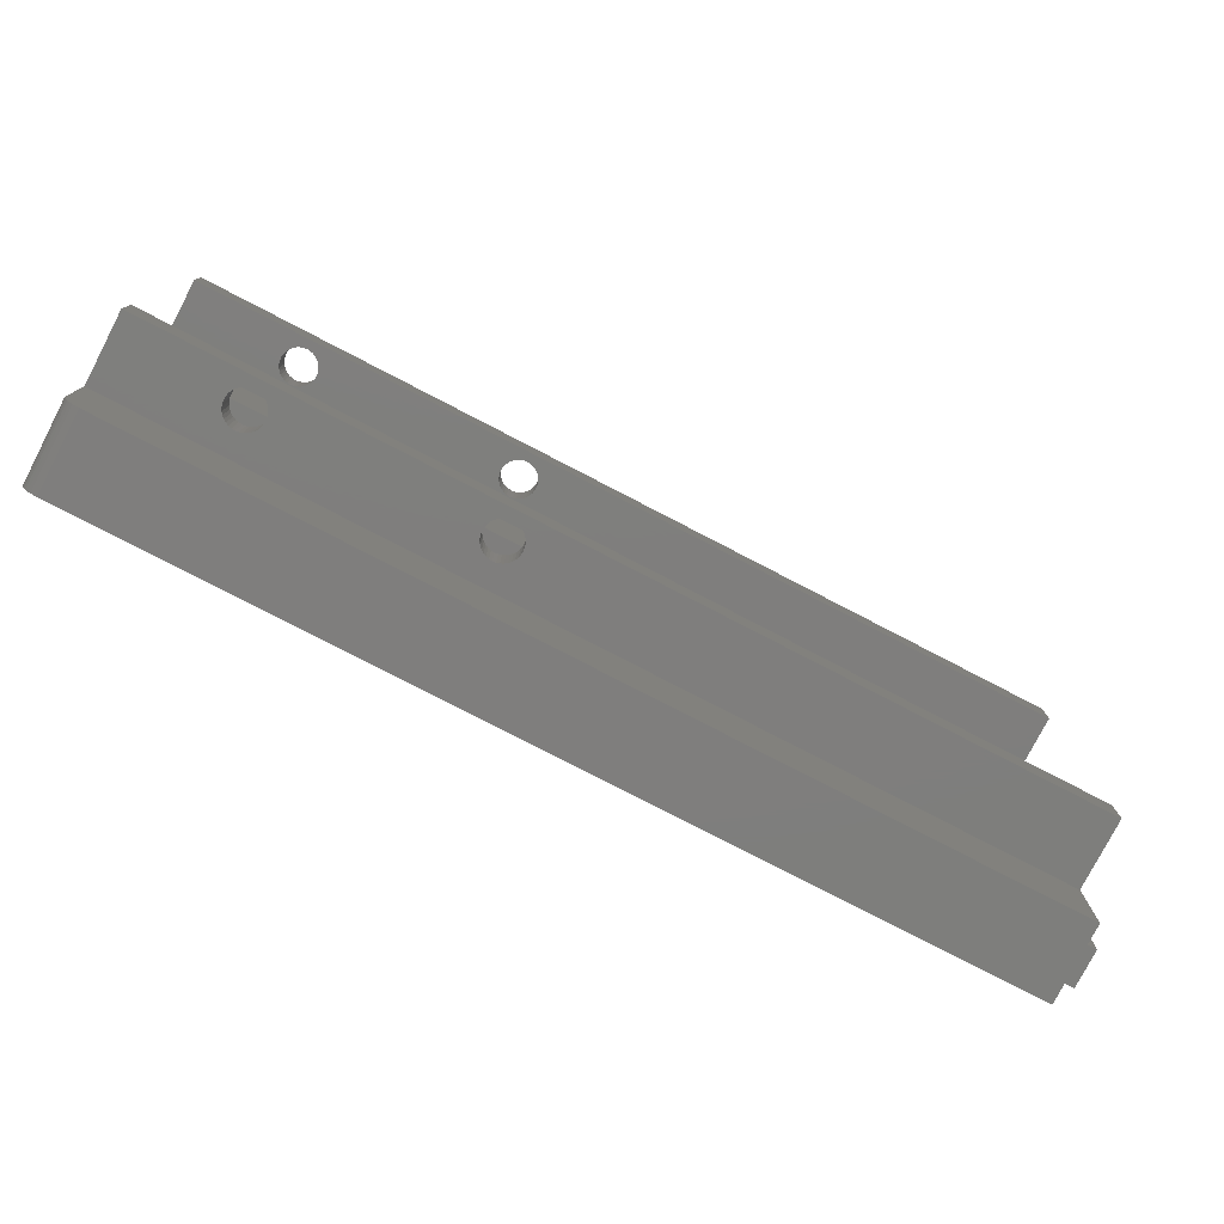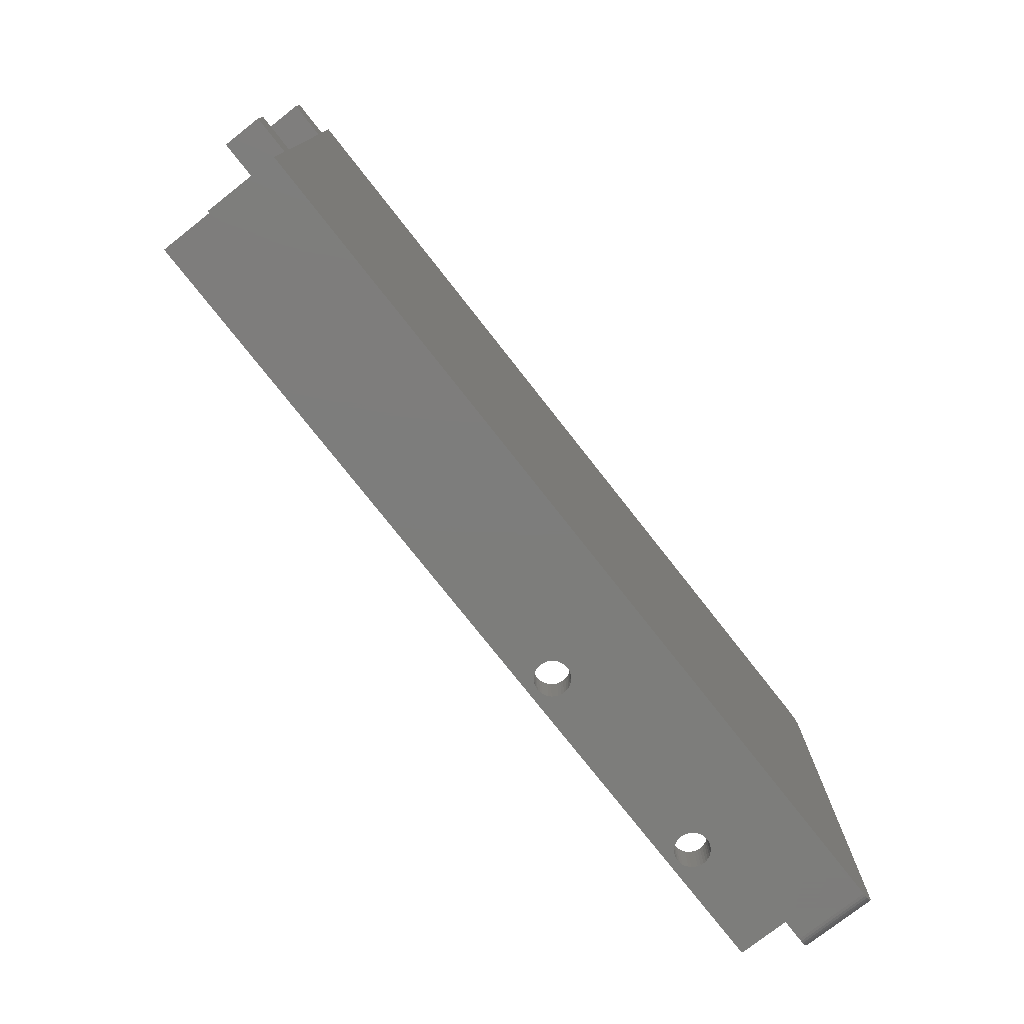
<metadata>
{"format":"stl","ext":"stl","renderer":"f3d","projection":"perspective","resolution":1024,"background":"white","views":[{"elev":-78.3,"azim":-27.4,"up":"+Y"},{"elev":-76.6,"azim":128.1,"up":"+Y"}]}
</metadata>
<code>
# stl→obj: 376 verts, 764 faces
v 0 26.25 10
v 117.8 26.25 10
v 80.62 26.25 6.55
v 75.62 26.25 6.55
v 75.62 26.25 1.55
v 0 26.25 1.55
v 80.62 26.25 1.55
v 117.8 26.25 1.55
v 0 43.75 1.55
v 75.62 31.25 1.55
v 80.62 31.25 1.55
v 117.8 43.75 1.55
v 75.62 31.25 6.55
v 80.62 31.25 6.55
v 43.1 59.16 15.4
v 16.12 59.16 13.04
v 16.52 59.16 13.14
v 16.9 59.16 13.32
v 17.25 59.16 13.56
v 17.54 59.16 13.86
v 17.78 59.16 14.2
v 17.96 59.16 14.58
v 18.07 59.16 14.98
v 18.1 59.16 15.4
v 18.07 59.16 15.82
v 17.96 59.16 16.22
v 17.78 59.16 16.6
v 17.54 59.16 16.94
v 17.25 59.16 17.24
v 16.9 59.16 17.48
v 16.52 59.16 17.66
v 117.8 59.16 10
v 0 59.16 10
v 45.5 59.16 13
v 45.92 59.16 13.04
v 46.32 59.16 13.14
v 46.7 59.16 13.32
v 47.05 59.16 13.56
v 47.34 59.16 13.86
v 47.58 59.16 14.2
v 47.76 59.16 14.58
v 47.87 59.16 14.98
v 47.9 59.16 15.4
v 117.8 59.16 19
v 0 59.16 19
v 13.3 59.16 15.4
v 13.34 59.16 14.98
v 13.45 59.16 14.58
v 13.63 59.16 14.2
v 13.87 59.16 13.86
v 14.16 59.16 13.56
v 14.5 59.16 13.32
v 14.88 59.16 13.14
v 15.29 59.16 13.04
v 15.7 59.16 13
v 43.14 59.16 14.98
v 43.25 59.16 14.58
v 43.43 59.16 14.2
v 43.67 59.16 13.86
v 43.96 59.16 13.56
v 44.3 59.16 13.32
v 44.68 59.16 13.14
v 45.09 59.16 13.04
v 45.5 59.16 17.8
v 45.09 59.16 17.76
v 44.68 59.16 17.66
v 44.3 59.16 17.48
v 43.96 59.16 17.24
v 43.67 59.16 16.94
v 43.43 59.16 16.6
v 43.25 59.16 16.22
v 15.7 59.16 17.8
v 15.29 59.16 17.76
v 14.88 59.16 17.66
v 14.5 59.16 17.48
v 14.16 59.16 17.24
v 13.87 59.16 16.94
v 13.63 59.16 16.6
v 13.45 59.16 16.22
v 13.34 59.16 15.82
v 16.12 59.16 17.76
v 43.14 59.16 15.82
v 47.87 59.16 15.82
v 47.76 59.16 16.22
v 47.58 59.16 16.6
v 47.34 59.16 16.94
v 47.05 59.16 17.24
v 46.7 59.16 17.48
v 46.32 59.16 17.66
v 45.92 59.16 17.76
v 43.1 54.16 15.4
v 16.52 54.16 17.66
v 16.9 54.16 17.48
v 17.25 54.16 17.24
v 17.54 54.16 16.94
v 17.78 54.16 16.6
v 17.96 54.16 16.22
v 18.07 54.16 15.82
v 18.1 54.16 15.4
v 18.07 54.16 14.98
v 17.96 54.16 14.58
v 17.78 54.16 14.2
v 17.54 54.16 13.86
v 17.25 54.16 13.56
v 16.9 54.16 13.32
v 16.52 54.16 13.14
v 16.12 54.16 13.04
v 117.8 54.16 19
v 0 54.16 19
v 45.5 54.16 17.8
v 45.92 54.16 17.76
v 46.32 54.16 17.66
v 46.7 54.16 17.48
v 47.05 54.16 17.24
v 47.34 54.16 16.94
v 47.58 54.16 16.6
v 47.76 54.16 16.22
v 47.87 54.16 15.82
v 47.9 54.16 15.4
v 117.8 54.16 10
v 0 54.16 10
v 13.3 54.16 15.4
v 13.34 54.16 15.82
v 13.45 54.16 16.22
v 13.63 54.16 16.6
v 13.87 54.16 16.94
v 14.16 54.16 17.24
v 14.5 54.16 17.48
v 14.88 54.16 17.66
v 15.29 54.16 17.76
v 15.7 54.16 17.8
v 43.25 54.16 16.22
v 43.43 54.16 16.6
v 43.67 54.16 16.94
v 43.96 54.16 17.24
v 44.3 54.16 17.48
v 44.68 54.16 17.66
v 45.09 54.16 17.76
v 16.12 54.16 17.76
v 43.14 54.16 15.82
v 45.5 54.16 13
v 45.09 54.16 13.04
v 44.68 54.16 13.14
v 44.3 54.16 13.32
v 43.96 54.16 13.56
v 43.67 54.16 13.86
v 43.43 54.16 14.2
v 43.25 54.16 14.58
v 43.14 54.16 14.98
v 15.7 54.16 13
v 15.29 54.16 13.04
v 14.88 54.16 13.14
v 14.5 54.16 13.32
v 14.16 54.16 13.56
v 13.87 54.16 13.86
v 13.63 54.16 14.2
v 13.45 54.16 14.58
v 13.34 54.16 14.98
v 47.87 54.16 14.98
v 47.76 54.16 14.58
v 47.58 54.16 14.2
v 47.34 54.16 13.86
v 47.05 54.16 13.56
v 46.7 54.16 13.32
v 46.32 54.16 13.14
v 45.92 54.16 13.04
v 43.1 15.84 15.4
v 16.12 15.84 13.04
v 16.52 15.84 13.14
v 16.9 15.84 13.32
v 17.25 15.84 13.56
v 17.54 15.84 13.86
v 17.78 15.84 14.2
v 17.96 15.84 14.58
v 18.07 15.84 14.98
v 18.1 15.84 15.4
v 18.07 15.84 15.82
v 17.96 15.84 16.22
v 17.78 15.84 16.6
v 17.54 15.84 16.94
v 17.25 15.84 17.24
v 16.9 15.84 17.48
v 16.52 15.84 17.66
v 117.8 15.84 10
v 0 15.84 10
v 45.5 15.84 13
v 45.92 15.84 13.04
v 46.32 15.84 13.14
v 46.7 15.84 13.32
v 47.05 15.84 13.56
v 47.34 15.84 13.86
v 47.58 15.84 14.2
v 47.76 15.84 14.58
v 47.87 15.84 14.98
v 47.9 15.84 15.4
v 117.8 15.84 19
v 0 15.84 19
v 13.3 15.84 15.4
v 13.34 15.84 14.98
v 13.45 15.84 14.58
v 13.63 15.84 14.2
v 13.87 15.84 13.86
v 14.16 15.84 13.56
v 14.5 15.84 13.32
v 14.88 15.84 13.14
v 15.29 15.84 13.04
v 15.7 15.84 13
v 43.14 15.84 14.98
v 43.25 15.84 14.58
v 43.43 15.84 14.2
v 43.67 15.84 13.86
v 43.96 15.84 13.56
v 44.3 15.84 13.32
v 44.68 15.84 13.14
v 45.09 15.84 13.04
v 45.5 15.84 17.8
v 45.09 15.84 17.76
v 44.68 15.84 17.66
v 44.3 15.84 17.48
v 43.96 15.84 17.24
v 43.67 15.84 16.94
v 43.43 15.84 16.6
v 43.25 15.84 16.22
v 15.7 15.84 17.8
v 15.29 15.84 17.76
v 14.88 15.84 17.66
v 14.5 15.84 17.48
v 14.16 15.84 17.24
v 13.87 15.84 16.94
v 13.63 15.84 16.6
v 13.45 15.84 16.22
v 13.34 15.84 15.82
v 16.12 15.84 17.76
v 43.14 15.84 15.82
v 47.87 15.84 15.82
v 47.76 15.84 16.22
v 47.58 15.84 16.6
v 47.34 15.84 16.94
v 47.05 15.84 17.24
v 46.7 15.84 17.48
v 46.32 15.84 17.66
v 45.92 15.84 17.76
v 43.1 10.84 15.4
v 16.52 10.84 17.66
v 16.9 10.84 17.48
v 17.25 10.84 17.24
v 17.54 10.84 16.94
v 17.78 10.84 16.6
v 17.96 10.84 16.22
v 18.07 10.84 15.82
v 18.1 10.84 15.4
v 18.07 10.84 14.98
v 17.96 10.84 14.58
v 17.78 10.84 14.2
v 17.54 10.84 13.86
v 17.25 10.84 13.56
v 16.9 10.84 13.32
v 16.52 10.84 13.14
v 16.12 10.84 13.04
v 117.8 10.84 19
v 0 10.84 19
v 45.5 10.84 17.8
v 45.92 10.84 17.76
v 46.32 10.84 17.66
v 46.7 10.84 17.48
v 47.05 10.84 17.24
v 47.34 10.84 16.94
v 47.58 10.84 16.6
v 47.76 10.84 16.22
v 47.87 10.84 15.82
v 47.9 10.84 15.4
v 117.8 10.84 10
v 0 10.84 10
v 13.3 10.84 15.4
v 13.34 10.84 15.82
v 13.45 10.84 16.22
v 13.63 10.84 16.6
v 13.87 10.84 16.94
v 14.16 10.84 17.24
v 14.5 10.84 17.48
v 14.88 10.84 17.66
v 15.29 10.84 17.76
v 15.7 10.84 17.8
v 43.25 10.84 16.22
v 43.43 10.84 16.6
v 43.67 10.84 16.94
v 43.96 10.84 17.24
v 44.3 10.84 17.48
v 44.68 10.84 17.66
v 45.09 10.84 17.76
v 16.12 10.84 17.76
v 43.14 10.84 15.82
v 45.5 10.84 13
v 45.09 10.84 13.04
v 44.68 10.84 13.14
v 44.3 10.84 13.32
v 43.96 10.84 13.56
v 43.67 10.84 13.86
v 43.43 10.84 14.2
v 43.25 10.84 14.58
v 43.14 10.84 14.98
v 15.7 10.84 13
v 15.29 10.84 13.04
v 14.88 10.84 13.14
v 14.5 10.84 13.32
v 14.16 10.84 13.56
v 13.87 10.84 13.86
v 13.63 10.84 14.2
v 13.45 10.84 14.58
v 13.34 10.84 14.98
v 47.87 10.84 14.98
v 47.76 10.84 14.58
v 47.58 10.84 14.2
v 47.34 10.84 13.86
v 47.05 10.84 13.56
v 46.7 10.84 13.32
v 46.32 10.84 13.14
v 45.92 10.84 13.04
v 2 0 1.776e-15
v 1.61 0.03843 1.776e-15
v 1.61 69.96 1.776e-15
v 2 70 1.776e-15
v 117.8 70 1.776e-15
v 117.8 59.16 1.776e-15
v 117.8 54.16 1.776e-15
v 117.8 15.84 1.776e-15
v 117.8 10.84 1.776e-15
v 117.8 0 1.776e-15
v 122.8 54.16 0
v 122.8 59.16 0
v 1.235 69.85 1.776e-15
v 1.235 0.1522 1.776e-15
v 0.8889 69.66 1.776e-15
v 0.8889 0.3371 1.776e-15
v 0.5858 69.41 1.776e-15
v 0.5858 0.5858 1.776e-15
v 0.3371 69.11 1.776e-15
v 0.3371 0.8889 1.776e-15
v 0.1522 68.77 1.776e-15
v 0.1522 1.235 1.776e-15
v 0.03843 68.39 1.776e-15
v 0.03843 1.61 1.776e-15
v 0 68 1.776e-15
v 0 2 1.776e-15
v 122.8 10.84 1.776e-15
v 122.8 15.84 4.441e-16
v 117.8 10.84 5
v 122.8 10.84 5
v 117.8 15.84 5
v 122.8 15.84 5
v 117.8 59.16 5
v 122.8 59.16 5
v 117.8 54.16 5
v 122.8 54.16 5
v 117.8 70 10
v 117.8 43.75 10
v 117.8 2.842e-14 10
v 0 43.75 10
v 0 68 10
v 0 2 10
v 2 70 10
v 1.61 69.96 10
v 1.235 69.85 10
v 0.8889 69.66 10
v 0.5858 69.41 10
v 0.3371 69.11 10
v 0.1522 68.77 10
v 0.03843 68.39 10
v 2 4.263e-14 10
v 0.03843 1.61 10
v 0.1522 1.235 10
v 0.3371 0.8889 10
v 0.5858 0.5858 10
v 0.8889 0.3371 10
v 1.235 0.1522 10
v 1.61 0.03843 10
f 1 2 3
f 1 3 4
f 1 4 5
f 1 5 6
f 7 3 8
f 8 3 2
f 6 5 9
f 9 5 10
f 9 10 11
f 12 9 8
f 8 9 11
f 8 11 7
f 4 3 13
f 13 3 14
f 10 13 11
f 11 13 14
f 7 11 3
f 3 11 14
f 10 5 13
f 13 5 4
f 15 16 17
f 15 17 18
f 15 18 19
f 15 19 20
f 15 20 21
f 15 21 22
f 15 22 23
f 15 23 24
f 15 24 25
f 15 25 26
f 15 26 27
f 15 27 28
f 15 28 29
f 15 29 30
f 15 30 31
f 32 33 34
f 32 34 35
f 32 35 36
f 32 36 37
f 32 37 38
f 32 38 39
f 32 39 40
f 32 40 41
f 32 41 42
f 32 42 43
f 32 43 44
f 33 45 46
f 33 46 47
f 33 47 48
f 33 48 49
f 33 49 50
f 33 50 51
f 33 51 52
f 33 52 53
f 33 53 54
f 33 54 55
f 33 55 16
f 33 16 15
f 33 15 56
f 33 56 57
f 33 57 58
f 33 58 59
f 33 59 60
f 33 60 61
f 33 61 62
f 33 62 63
f 33 63 34
f 45 64 65
f 45 65 66
f 45 66 67
f 45 67 68
f 45 68 69
f 45 69 70
f 45 70 71
f 45 71 72
f 45 72 73
f 45 73 74
f 45 74 75
f 45 75 76
f 45 76 77
f 45 77 78
f 45 78 79
f 45 79 80
f 45 80 46
f 81 72 71
f 81 71 82
f 81 82 15
f 81 15 31
f 44 43 83
f 44 83 84
f 44 84 85
f 44 85 86
f 44 86 87
f 44 87 88
f 44 88 89
f 44 89 90
f 44 90 64
f 44 64 45
f 91 92 93
f 91 93 94
f 91 94 95
f 91 95 96
f 91 96 97
f 91 97 98
f 91 98 99
f 91 99 100
f 91 100 101
f 91 101 102
f 91 102 103
f 91 103 104
f 91 104 105
f 91 105 106
f 91 106 107
f 108 109 110
f 108 110 111
f 108 111 112
f 108 112 113
f 108 113 114
f 108 114 115
f 108 115 116
f 108 116 117
f 108 117 118
f 108 118 119
f 108 119 120
f 109 121 122
f 109 122 123
f 109 123 124
f 109 124 125
f 109 125 126
f 109 126 127
f 109 127 128
f 109 128 129
f 109 129 130
f 109 130 131
f 109 131 132
f 109 132 133
f 109 133 134
f 109 134 135
f 109 135 136
f 109 136 137
f 109 137 138
f 109 138 110
f 139 92 91
f 139 91 140
f 139 140 132
f 139 132 131
f 121 141 142
f 121 142 143
f 121 143 144
f 121 144 145
f 121 145 146
f 121 146 147
f 121 147 148
f 121 148 149
f 121 149 91
f 121 91 107
f 121 107 150
f 121 150 151
f 121 151 152
f 121 152 153
f 121 153 154
f 121 154 155
f 121 155 156
f 121 156 157
f 121 157 158
f 121 158 122
f 120 119 159
f 120 159 160
f 120 160 161
f 120 161 162
f 120 162 163
f 120 163 164
f 120 164 165
f 120 165 166
f 120 166 141
f 120 141 121
f 167 168 169
f 167 169 170
f 167 170 171
f 167 171 172
f 167 172 173
f 167 173 174
f 167 174 175
f 167 175 176
f 167 176 177
f 167 177 178
f 167 178 179
f 167 179 180
f 167 180 181
f 167 181 182
f 167 182 183
f 184 185 186
f 184 186 187
f 184 187 188
f 184 188 189
f 184 189 190
f 184 190 191
f 184 191 192
f 184 192 193
f 184 193 194
f 184 194 195
f 184 195 196
f 185 197 198
f 185 198 199
f 185 199 200
f 185 200 201
f 185 201 202
f 185 202 203
f 185 203 204
f 185 204 205
f 185 205 206
f 185 206 207
f 185 207 168
f 185 168 167
f 185 167 208
f 185 208 209
f 185 209 210
f 185 210 211
f 185 211 212
f 185 212 213
f 185 213 214
f 185 214 215
f 185 215 186
f 197 216 217
f 197 217 218
f 197 218 219
f 197 219 220
f 197 220 221
f 197 221 222
f 197 222 223
f 197 223 224
f 197 224 225
f 197 225 226
f 197 226 227
f 197 227 228
f 197 228 229
f 197 229 230
f 197 230 231
f 197 231 232
f 197 232 198
f 233 224 223
f 233 223 234
f 233 234 167
f 233 167 183
f 196 195 235
f 196 235 236
f 196 236 237
f 196 237 238
f 196 238 239
f 196 239 240
f 196 240 241
f 196 241 242
f 196 242 216
f 196 216 197
f 243 244 245
f 243 245 246
f 243 246 247
f 243 247 248
f 243 248 249
f 243 249 250
f 243 250 251
f 243 251 252
f 243 252 253
f 243 253 254
f 243 254 255
f 243 255 256
f 243 256 257
f 243 257 258
f 243 258 259
f 260 261 262
f 260 262 263
f 260 263 264
f 260 264 265
f 260 265 266
f 260 266 267
f 260 267 268
f 260 268 269
f 260 269 270
f 260 270 271
f 260 271 272
f 261 273 274
f 261 274 275
f 261 275 276
f 261 276 277
f 261 277 278
f 261 278 279
f 261 279 280
f 261 280 281
f 261 281 282
f 261 282 283
f 261 283 284
f 261 284 285
f 261 285 286
f 261 286 287
f 261 287 288
f 261 288 289
f 261 289 290
f 261 290 262
f 291 244 243
f 291 243 292
f 291 292 284
f 291 284 283
f 273 293 294
f 273 294 295
f 273 295 296
f 273 296 297
f 273 297 298
f 273 298 299
f 273 299 300
f 273 300 301
f 273 301 243
f 273 243 259
f 273 259 302
f 273 302 303
f 273 303 304
f 273 304 305
f 273 305 306
f 273 306 307
f 273 307 308
f 273 308 309
f 273 309 310
f 273 310 274
f 272 271 311
f 272 311 312
f 272 312 313
f 272 313 314
f 272 314 315
f 272 315 316
f 272 316 317
f 272 317 318
f 272 318 293
f 272 293 273
f 131 81 139
f 139 81 31
f 139 31 92
f 92 31 30
f 92 30 93
f 93 30 29
f 93 29 94
f 94 29 28
f 94 28 95
f 95 28 27
f 95 27 96
f 96 27 26
f 96 26 97
f 97 26 25
f 97 25 98
f 98 25 24
f 98 24 99
f 81 131 72
f 72 131 130
f 72 130 73
f 73 130 129
f 73 129 74
f 74 129 128
f 74 128 75
f 75 128 127
f 75 127 76
f 76 127 126
f 76 126 77
f 77 126 125
f 77 125 78
f 78 125 124
f 78 124 79
f 79 124 123
f 79 123 80
f 80 123 122
f 80 122 46
f 283 233 291
f 291 233 183
f 291 183 244
f 244 183 182
f 244 182 245
f 245 182 181
f 245 181 246
f 246 181 180
f 246 180 247
f 247 180 179
f 247 179 248
f 248 179 178
f 248 178 249
f 249 178 177
f 249 177 250
f 250 177 176
f 250 176 251
f 233 283 224
f 224 283 282
f 224 282 225
f 225 282 281
f 225 281 226
f 226 281 280
f 226 280 227
f 227 280 279
f 227 279 228
f 228 279 278
f 228 278 229
f 229 278 277
f 229 277 230
f 230 277 276
f 230 276 231
f 231 276 275
f 231 275 232
f 232 275 274
f 232 274 198
f 150 54 151
f 151 54 53
f 151 53 152
f 152 53 52
f 152 52 153
f 153 52 51
f 153 51 154
f 154 51 50
f 154 50 155
f 155 50 49
f 155 49 156
f 156 49 48
f 156 48 157
f 157 48 47
f 157 47 158
f 158 47 46
f 158 46 122
f 54 150 55
f 55 150 107
f 55 107 16
f 16 107 106
f 16 106 17
f 17 106 105
f 17 105 18
f 18 105 104
f 18 104 19
f 19 104 103
f 19 103 20
f 20 103 102
f 20 102 21
f 21 102 101
f 21 101 22
f 22 101 100
f 22 100 23
f 23 100 99
f 23 99 24
f 302 206 303
f 303 206 205
f 303 205 304
f 304 205 204
f 304 204 305
f 305 204 203
f 305 203 306
f 306 203 202
f 306 202 307
f 307 202 201
f 307 201 308
f 308 201 200
f 308 200 309
f 309 200 199
f 309 199 310
f 310 199 198
f 310 198 274
f 206 302 207
f 207 302 259
f 207 259 168
f 168 259 258
f 168 258 169
f 169 258 257
f 169 257 170
f 170 257 256
f 170 256 171
f 171 256 255
f 171 255 172
f 172 255 254
f 172 254 173
f 173 254 253
f 173 253 174
f 174 253 252
f 174 252 175
f 175 252 251
f 175 251 176
f 110 90 111
f 111 90 89
f 111 89 112
f 112 89 88
f 112 88 113
f 113 88 87
f 113 87 114
f 114 87 86
f 114 86 115
f 115 86 85
f 115 85 116
f 116 85 84
f 116 84 117
f 117 84 83
f 117 83 118
f 118 83 43
f 118 43 119
f 90 110 64
f 64 110 138
f 64 138 65
f 65 138 137
f 65 137 66
f 66 137 136
f 66 136 67
f 67 136 135
f 67 135 68
f 68 135 134
f 68 134 69
f 69 134 133
f 69 133 70
f 70 133 132
f 70 132 71
f 71 132 140
f 71 140 82
f 82 140 91
f 82 91 15
f 262 242 263
f 263 242 241
f 263 241 264
f 264 241 240
f 264 240 265
f 265 240 239
f 265 239 266
f 266 239 238
f 266 238 267
f 267 238 237
f 267 237 268
f 268 237 236
f 268 236 269
f 269 236 235
f 269 235 270
f 270 235 195
f 270 195 271
f 242 262 216
f 216 262 290
f 216 290 217
f 217 290 289
f 217 289 218
f 218 289 288
f 218 288 219
f 219 288 287
f 219 287 220
f 220 287 286
f 220 286 221
f 221 286 285
f 221 285 222
f 222 285 284
f 222 284 223
f 223 284 292
f 223 292 234
f 234 292 243
f 234 243 167
f 141 63 142
f 142 63 62
f 142 62 143
f 143 62 61
f 143 61 144
f 144 61 60
f 144 60 145
f 145 60 59
f 145 59 146
f 146 59 58
f 146 58 147
f 147 58 57
f 147 57 148
f 148 57 56
f 148 56 149
f 149 56 15
f 149 15 91
f 63 141 34
f 34 141 166
f 34 166 35
f 35 166 165
f 35 165 36
f 36 165 164
f 36 164 37
f 37 164 163
f 37 163 38
f 38 163 162
f 38 162 39
f 39 162 161
f 39 161 40
f 40 161 160
f 40 160 41
f 41 160 159
f 41 159 42
f 42 159 119
f 42 119 43
f 293 215 294
f 294 215 214
f 294 214 295
f 295 214 213
f 295 213 296
f 296 213 212
f 296 212 297
f 297 212 211
f 297 211 298
f 298 211 210
f 298 210 299
f 299 210 209
f 299 209 300
f 300 209 208
f 300 208 301
f 301 208 167
f 301 167 243
f 215 293 186
f 186 293 318
f 186 318 187
f 187 318 317
f 187 317 188
f 188 317 316
f 188 316 189
f 189 316 315
f 189 315 190
f 190 315 314
f 190 314 191
f 191 314 313
f 191 313 192
f 192 313 312
f 192 312 193
f 193 312 311
f 193 311 194
f 194 311 271
f 194 271 195
f 319 320 321
f 319 321 322
f 319 322 323
f 319 323 324
f 319 324 325
f 319 325 326
f 319 326 327
f 319 327 328
f 325 324 329
f 329 324 330
f 321 320 331
f 331 320 332
f 331 332 333
f 333 332 334
f 333 334 335
f 335 334 336
f 335 336 337
f 337 336 338
f 337 338 339
f 339 338 340
f 339 340 341
f 341 340 342
f 341 342 343
f 343 342 344
f 327 326 345
f 345 326 346
f 347 327 348
f 348 327 345
f 326 349 346
f 346 349 350
f 324 351 330
f 330 351 352
f 353 325 354
f 354 325 329
f 353 351 355
f 353 355 32
f 353 32 120
f 353 120 356
f 353 356 12
f 353 12 325
f 347 349 2
f 347 2 184
f 347 184 272
f 347 272 357
f 347 357 328
f 347 328 327
f 2 349 8
f 8 349 326
f 8 326 12
f 12 326 325
f 120 32 108
f 108 32 44
f 351 324 355
f 355 324 323
f 272 184 260
f 260 184 196
f 348 350 347
f 347 350 349
f 354 352 353
f 353 352 351
f 345 346 348
f 348 346 350
f 329 330 354
f 354 330 352
f 9 358 121
f 9 121 33
f 9 33 359
f 9 359 343
f 9 343 344
f 9 344 6
f 344 360 273
f 344 273 185
f 344 185 1
f 344 1 6
f 121 109 33
f 33 109 45
f 273 261 185
f 185 261 197
f 33 32 355
f 33 355 361
f 33 361 362
f 33 362 363
f 33 363 364
f 33 364 365
f 33 365 366
f 33 366 367
f 33 367 368
f 33 368 359
f 322 361 323
f 323 361 355
f 343 359 341
f 341 359 368
f 341 368 339
f 339 368 367
f 339 367 337
f 337 367 366
f 337 366 335
f 335 366 365
f 335 365 333
f 333 365 364
f 333 364 331
f 331 364 363
f 331 363 321
f 321 363 362
f 321 362 322
f 322 362 361
f 369 319 357
f 357 319 328
f 273 360 370
f 273 370 371
f 273 371 372
f 273 372 373
f 273 373 374
f 273 374 375
f 273 375 376
f 273 376 369
f 273 369 357
f 273 357 272
f 360 344 370
f 370 344 342
f 370 342 371
f 371 342 340
f 371 340 372
f 372 340 338
f 372 338 373
f 373 338 336
f 373 336 374
f 374 336 334
f 374 334 375
f 375 334 332
f 375 332 376
f 376 332 320
f 376 320 369
f 369 320 319
f 197 261 196
f 196 261 260
f 1 185 2
f 2 185 184
f 358 9 356
f 356 9 12
f 121 358 120
f 120 358 356
f 45 109 44
f 44 109 108

</code>
